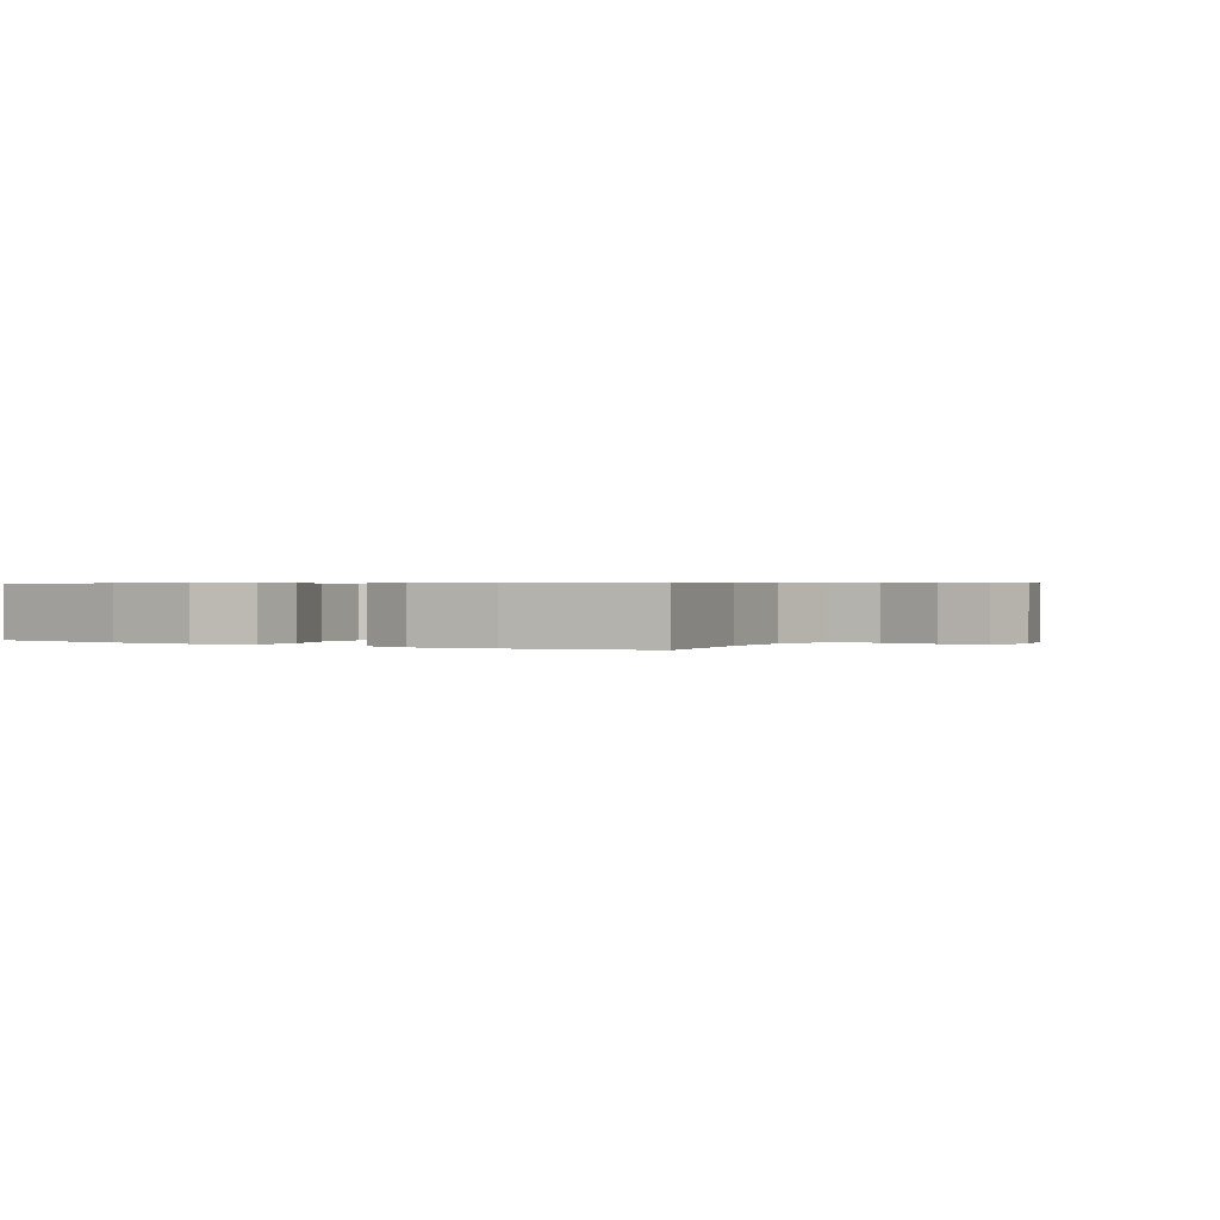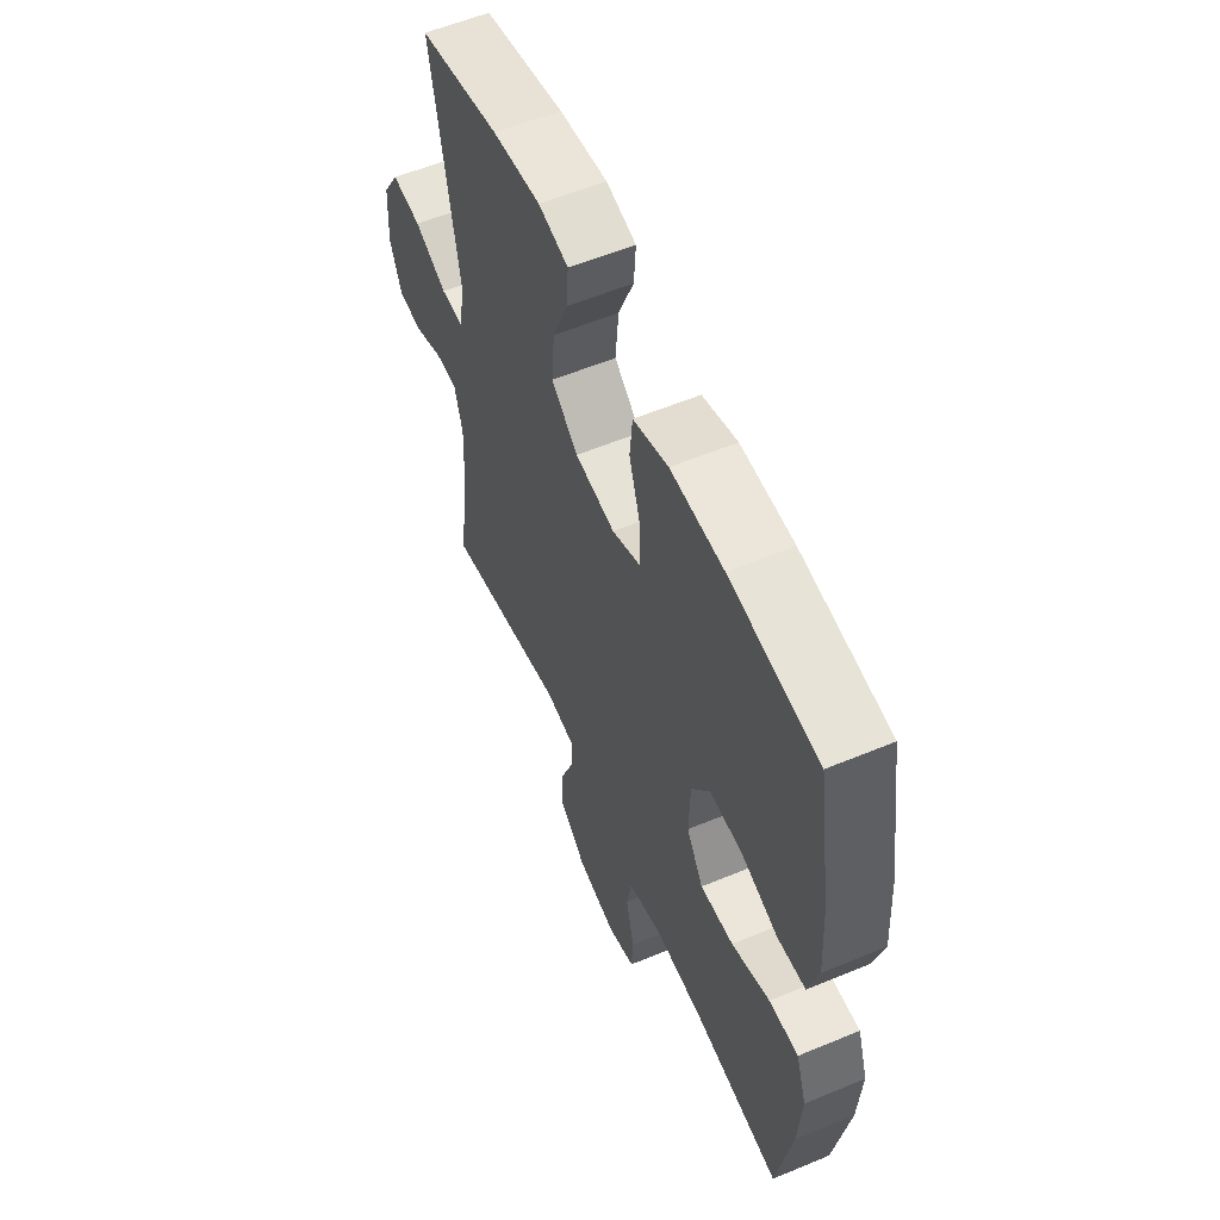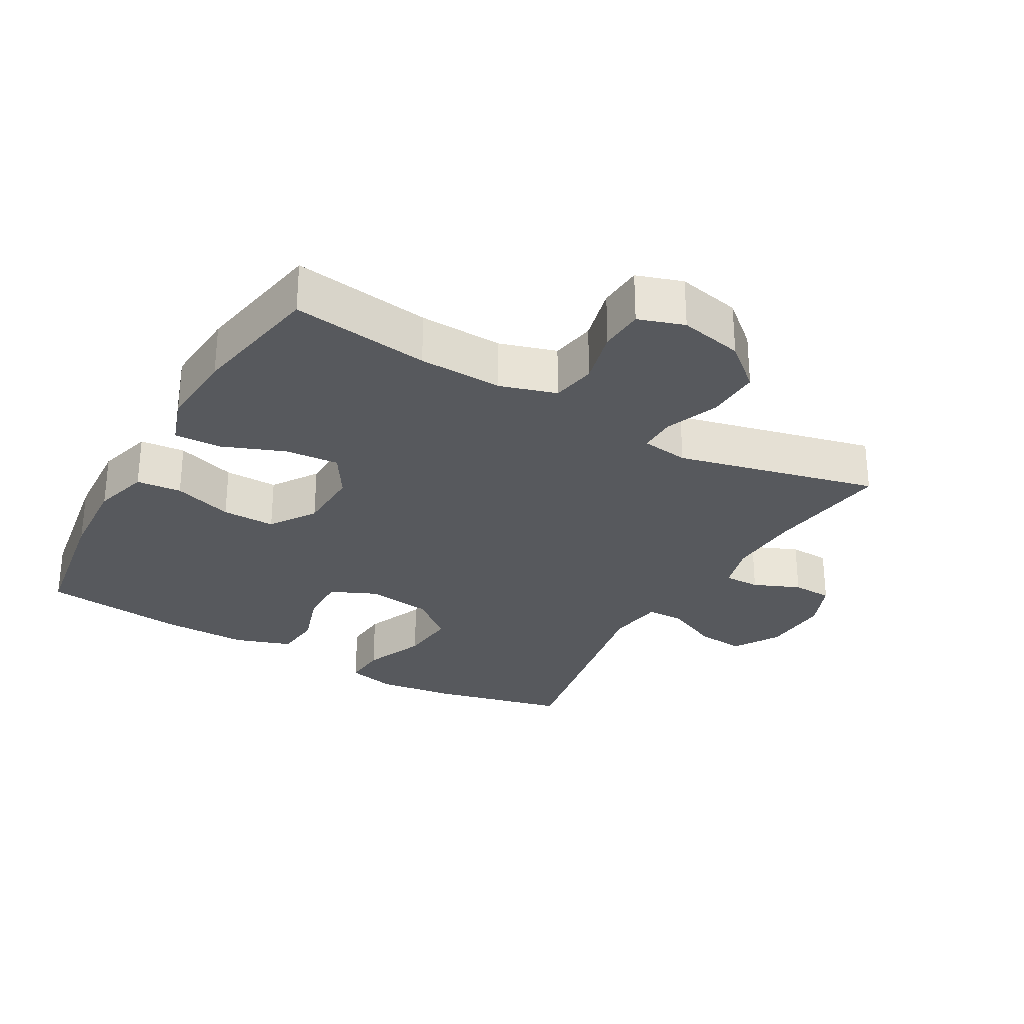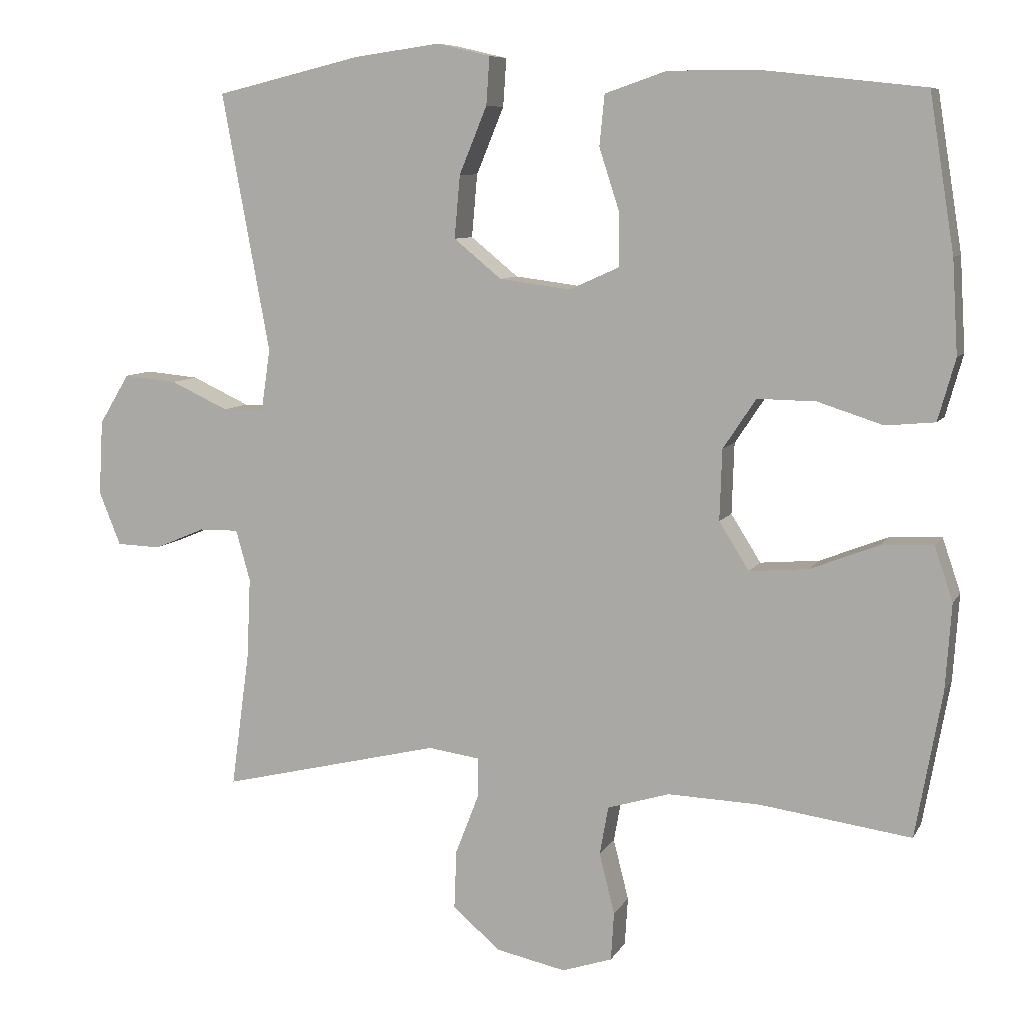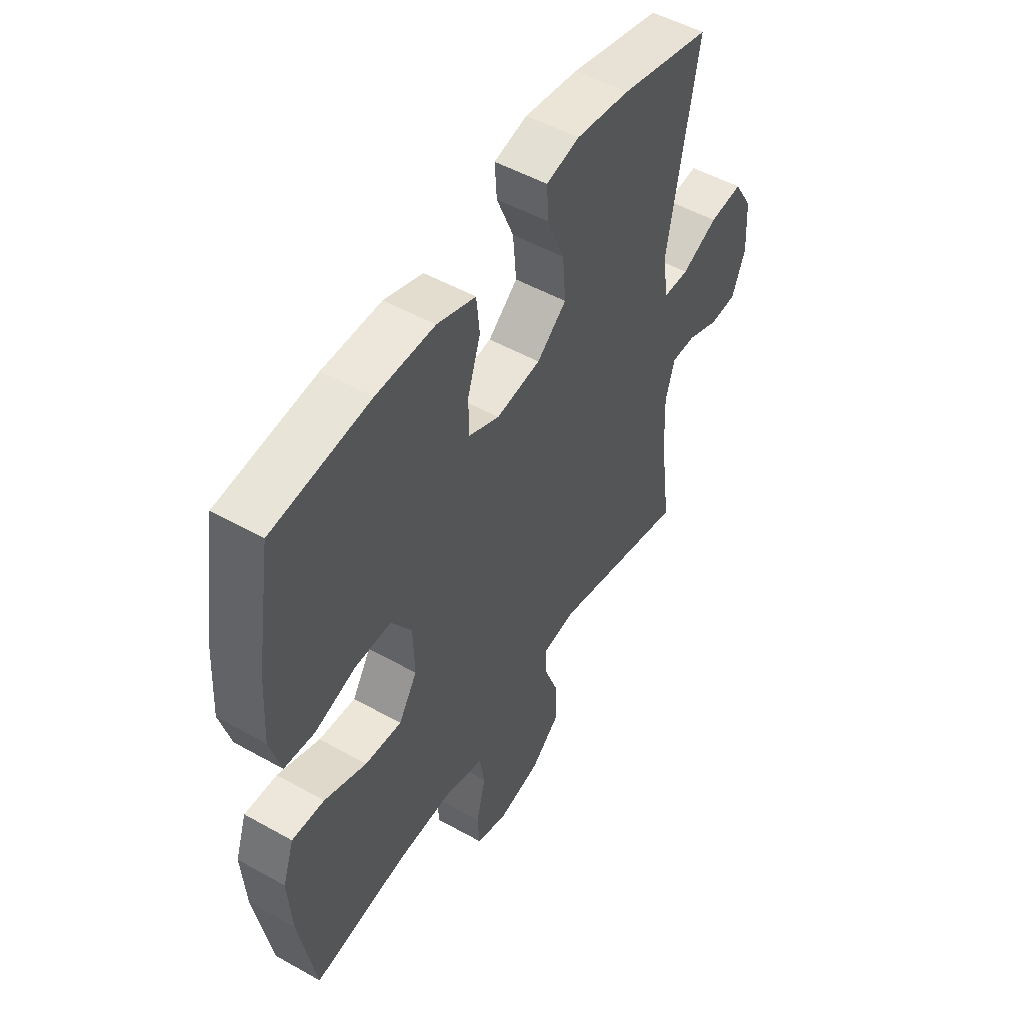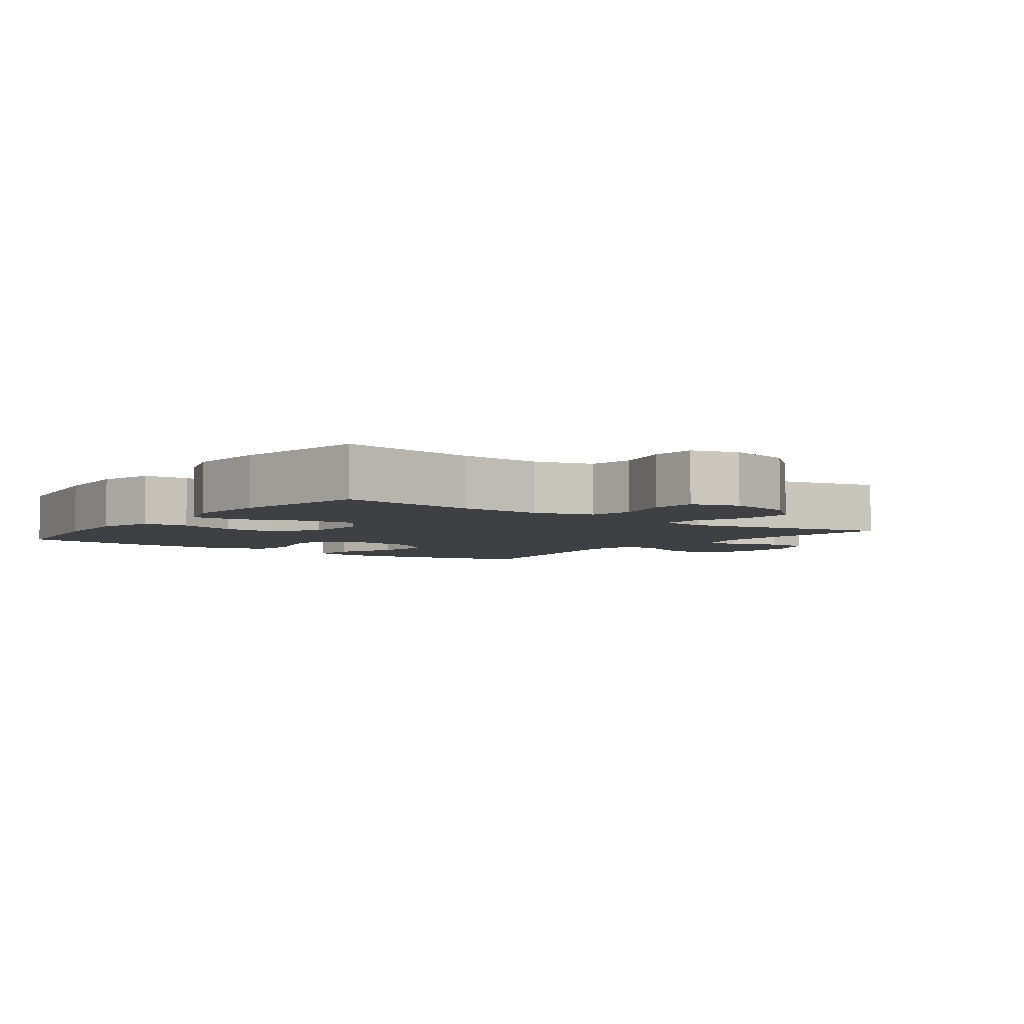
<metadata>
{"format":"obj","ext":"obj","renderer":"f3d","projection":"perspective","resolution":1024,"background":"white","views":[{"elev":0.6,"azim":120.1,"up":"+Y"},{"elev":57.4,"azim":66.6,"up":"+Z"},{"elev":-29.0,"azim":150.3,"up":"+Y"},{"elev":8.1,"azim":17.8,"up":"+Z"},{"elev":50.8,"azim":121.5,"up":"+Z"},{"elev":-4.6,"azim":143.4,"up":"+Y"}]}
</metadata>
<code>
o path134_path134.001
v -0.411 0.0375 0.1642
v -0.4237 0.0375 0.07768
v -0.4814 0.0375 0.07697
v -0.5627 0.0375 0.1145
v -0.6372 0.0375 0.1217
v -0.6797 0.0375 0.0518
v -0.6855 0.0375 -0.05287
v -0.6553 0.0375 -0.1281
v -0.5936 0.0375 -0.1304
v -0.5223 0.0375 -0.1005
v -0.4671 0.0375 -0.09973
v -0.4469 0.0375 -0.1712
v -0.452 0.0375 -0.2843
v -0.478 0.0375 -0.4749
v -0.1695 0.0375 -0.4011
v -0.09675 0.0375 -0.4113
v -0.09762 0.0375 -0.4678
v -0.13 0.0375 -0.5511
v -0.1333 0.0375 -0.6336
v -0.06685 0.0375 -0.6907
v 0.03075 0.0375 -0.7114
v 0.1011 0.0375 -0.6883
v 0.1055 0.0375 -0.6206
v 0.08395 0.0375 -0.5356
v 0.0962 0.0375 -0.4675
v 0.1833 0.0375 -0.4411
v 0.3117 0.0375 -0.4456
v 0.5239 0.0375 -0.4749
v 0.5611 0.0375 -0.27
v 0.5695 0.0375 -0.1489
v 0.5438 0.0375 -0.07316
v 0.4707 0.0375 -0.07632
v 0.3753 0.0375 -0.1136
v 0.2925 0.0375 -0.1205
v 0.2507 0.0375 -0.05371
v 0.254 0.0375 0.04561
v 0.3001 0.0375 0.1152
v 0.382 0.0375 0.114
v 0.4732 0.0375 0.08468
v 0.5423 0.0375 0.09113
v 0.5666 0.0375 0.1774
v 0.5588 0.0375 0.3084
v 0.5239 0.0375 0.5268
v 0.3043 0.0375 0.5511
v 0.1725 0.0375 0.5522
v 0.08542 0.0375 0.5225
v 0.0783 0.0375 0.4514
v 0.107 0.0375 0.3629
v 0.1075 0.0375 0.2895
v 0.03708 0.0375 0.258
v -0.06285 0.0375 0.2711
v -0.1296 0.0375 0.3256
v -0.1217 0.0375 0.4136
v -0.08301 0.0375 0.5074
v -0.0784 0.0375 0.5746
v -0.1532 0.0375 0.5923
v -0.2737 0.0375 0.5757
v -0.478 0.0375 0.5268
v -0.411 -0.0375 0.1642
v -0.4237 -0.0375 0.07768
v -0.4814 -0.0375 0.07697
v -0.5627 -0.0375 0.1145
v -0.6372 -0.0375 0.1217
v -0.6797 -0.0375 0.0518
v -0.6855 -0.0375 -0.05287
v -0.6553 -0.0375 -0.1281
v -0.5936 -0.0375 -0.1304
v -0.5223 -0.0375 -0.1005
v -0.4671 -0.0375 -0.09973
v -0.4469 -0.0375 -0.1712
v -0.452 -0.0375 -0.2843
v -0.478 -0.0375 -0.4749
v -0.1695 -0.0375 -0.4011
v -0.09675 -0.0375 -0.4113
v -0.09762 -0.0375 -0.4678
v -0.13 -0.0375 -0.5511
v -0.1333 -0.0375 -0.6336
v -0.06685 -0.0375 -0.6907
v 0.03075 -0.0375 -0.7114
v 0.1011 -0.0375 -0.6883
v 0.1055 -0.0375 -0.6206
v 0.08395 -0.0375 -0.5356
v 0.0962 -0.0375 -0.4675
v 0.1833 -0.0375 -0.4411
v 0.3117 -0.0375 -0.4456
v 0.5239 -0.0375 -0.4749
v 0.5611 -0.0375 -0.27
v 0.5695 -0.0375 -0.1489
v 0.5438 -0.0375 -0.07316
v 0.4707 -0.0375 -0.07632
v 0.3753 -0.0375 -0.1136
v 0.2925 -0.0375 -0.1205
v 0.2507 -0.0375 -0.05371
v 0.254 -0.0375 0.04561
v 0.3001 -0.0375 0.1152
v 0.382 -0.0375 0.114
v 0.4732 -0.0375 0.08468
v 0.5423 -0.0375 0.09113
v 0.5666 -0.0375 0.1774
v 0.5588 -0.0375 0.3084
v 0.5239 -0.0375 0.5268
v 0.3043 -0.0375 0.5511
v 0.1725 -0.0375 0.5522
v 0.08542 -0.0375 0.5225
v 0.0783 -0.0375 0.4514
v 0.107 -0.0375 0.3629
v 0.1075 -0.0375 0.2895
v 0.03708 -0.0375 0.258
v -0.06285 -0.0375 0.2711
v -0.1296 -0.0375 0.3256
v -0.1217 -0.0375 0.4136
v -0.08301 -0.0375 0.5074
v -0.0784 -0.0375 0.5746
v -0.1532 -0.0375 0.5923
v -0.2737 -0.0375 0.5757
v -0.478 -0.0375 0.5268
v -0.06685 0.0375 -0.6907
v 0.03075 0.0375 -0.7114
v 0.1011 0.0375 -0.6883
v 0.1011 0.0375 -0.6883
v -0.1333 0.0375 -0.6336
v 0.1055 0.0375 -0.6206
v -0.13 0.0375 -0.5511
v 0.08395 0.0375 -0.5356
v -0.09762 0.0375 -0.4678
v 0.0962 0.0375 -0.4675
v 0.0962 0.0375 -0.4675
v -0.09675 0.0375 -0.4113
v -0.09675 0.0375 -0.4113
v 0.1833 0.0375 -0.4411
v 0.3117 0.0375 -0.4456
v 0.5239 0.0375 -0.4749
v 0.5239 0.0375 -0.4749
v -0.478 0.0375 -0.4749
v -0.478 0.0375 -0.4749
v -0.1695 0.0375 -0.4011
v -0.452 0.0375 -0.2843
v 0.5611 0.0375 -0.27
v -0.4469 0.0375 -0.1712
v 0.5695 0.0375 -0.1489
v -0.4671 0.0375 -0.09973
v -0.4671 0.0375 -0.09973
v 0.3753 0.0375 -0.1136
v 0.2925 0.0375 -0.1205
v 0.2925 0.0375 -0.1205
v 0.5438 0.0375 -0.07316
v 0.5438 0.0375 -0.07316
v -0.6553 0.0375 -0.1281
v -0.6553 0.0375 -0.1281
v -0.5936 0.0375 -0.1304
v -0.5223 0.0375 -0.1005
v -0.6855 0.0375 -0.05287
v 0.2507 0.0375 -0.05371
v 0.4707 0.0375 -0.07632
v 0.254 0.0375 0.04561
v -0.6797 0.0375 0.0518
v 0.3001 0.0375 0.1152
v -0.6372 0.0375 0.1217
v -0.6372 0.0375 0.1217
v -0.4237 0.0375 0.07768
v -0.4237 0.0375 0.07768
v -0.4814 0.0375 0.07697
v -0.5627 0.0375 0.1145
v -0.411 0.0375 0.1642
v 0.382 0.0375 0.114
v 0.4732 0.0375 0.08468
v 0.5423 0.0375 0.09113
v 0.5423 0.0375 0.09113
v 0.5666 0.0375 0.1774
v 0.5588 0.0375 0.3084
v 0.03708 0.0375 0.258
v -0.06285 0.0375 0.2711
v 0.1075 0.0375 0.2895
v 0.1075 0.0375 0.2895
v -0.1296 0.0375 0.3256
v 0.107 0.0375 0.3629
v -0.1217 0.0375 0.4136
v 0.0783 0.0375 0.4514
v -0.08301 0.0375 0.5074
v 0.08542 0.0375 0.5225
v 0.08542 0.0375 0.5225
v -0.478 0.0375 0.5268
v -0.478 0.0375 0.5268
v 0.5239 0.0375 0.5268
v 0.5239 0.0375 0.5268
v -0.0784 0.0375 0.5746
v -0.0784 0.0375 0.5746
v 0.1725 0.0375 0.5522
v 0.3043 0.0375 0.5511
v -0.2737 0.0375 0.5757
v -0.1532 0.0375 0.5923
v -0.06685 -0.0375 -0.6907
v 0.03075 -0.0375 -0.7114
v 0.1011 -0.0375 -0.6883
v 0.1011 -0.0375 -0.6883
v -0.1333 -0.0375 -0.6336
v 0.1055 -0.0375 -0.6206
v -0.13 -0.0375 -0.5511
v 0.08395 -0.0375 -0.5356
v -0.09762 -0.0375 -0.4678
v 0.0962 -0.0375 -0.4675
v 0.0962 -0.0375 -0.4675
v -0.09675 -0.0375 -0.4113
v -0.09675 -0.0375 -0.4113
v 0.1833 -0.0375 -0.4411
v 0.3117 -0.0375 -0.4456
v 0.5239 -0.0375 -0.4749
v 0.5239 -0.0375 -0.4749
v -0.478 -0.0375 -0.4749
v -0.478 -0.0375 -0.4749
v -0.1695 -0.0375 -0.4011
v -0.452 -0.0375 -0.2843
v 0.5611 -0.0375 -0.27
v -0.4469 -0.0375 -0.1712
v 0.5695 -0.0375 -0.1489
v -0.4671 -0.0375 -0.09973
v -0.4671 -0.0375 -0.09973
v 0.3753 -0.0375 -0.1136
v 0.2925 -0.0375 -0.1205
v 0.2925 -0.0375 -0.1205
v 0.5438 -0.0375 -0.07316
v 0.5438 -0.0375 -0.07316
v -0.6553 -0.0375 -0.1281
v -0.6553 -0.0375 -0.1281
v -0.5936 -0.0375 -0.1304
v -0.5223 -0.0375 -0.1005
v -0.6855 -0.0375 -0.05287
v 0.2507 -0.0375 -0.05371
v 0.4707 -0.0375 -0.07632
v 0.254 -0.0375 0.04561
v -0.6797 -0.0375 0.0518
v 0.3001 -0.0375 0.1152
v -0.6372 -0.0375 0.1217
v -0.6372 -0.0375 0.1217
v -0.4237 -0.0375 0.07768
v -0.4237 -0.0375 0.07768
v -0.4814 -0.0375 0.07697
v -0.5627 -0.0375 0.1145
v -0.411 -0.0375 0.1642
v 0.382 -0.0375 0.114
v 0.4732 -0.0375 0.08468
v 0.5423 -0.0375 0.09113
v 0.5423 -0.0375 0.09113
v 0.5666 -0.0375 0.1774
v 0.5588 -0.0375 0.3084
v 0.03708 -0.0375 0.258
v -0.06285 -0.0375 0.2711
v 0.1075 -0.0375 0.2895
v 0.1075 -0.0375 0.2895
v -0.1296 -0.0375 0.3256
v 0.107 -0.0375 0.3629
v -0.1217 -0.0375 0.4136
v 0.0783 -0.0375 0.4514
v -0.08301 -0.0375 0.5074
v 0.08542 -0.0375 0.5225
v 0.08542 -0.0375 0.5225
v -0.478 -0.0375 0.5268
v -0.478 -0.0375 0.5268
v 0.5239 -0.0375 0.5268
v 0.5239 -0.0375 0.5268
v -0.0784 -0.0375 0.5746
v -0.0784 -0.0375 0.5746
v 0.1725 -0.0375 0.5522
v 0.3043 -0.0375 0.5511
v -0.2737 -0.0375 0.5757
v -0.1532 -0.0375 0.5923
f 251 232 264
f 242 244 241
f 245 240 244
f 218 215 229
f 201 200 199
f 265 250 252
f 192 193 197
f 264 245 259
f 200 201 203
f 216 237 226
f 241 244 240
f 263 251 264
f 265 252 266
f 239 250 257
f 211 214 212
f 201 219 203
f 206 219 205
f 205 219 201
f 198 199 200
f 226 231 227
f 221 229 215
f 206 218 219
f 199 192 197
f 264 232 245
f 203 228 211
f 266 252 254
f 239 247 250
f 248 232 251
f 230 248 246
f 226 227 225
f 219 228 203
f 211 247 235
f 214 235 216
f 240 245 232
f 216 235 237
f 257 250 265
f 251 263 253
f 215 218 213
f 230 246 228
f 211 212 209
f 231 238 233
f 237 238 226
f 235 247 239
f 246 247 228
f 211 235 214
f 213 206 207
f 192 199 198
f 231 226 238
f 213 218 206
f 211 228 247
f 197 193 194
f 255 253 263
f 232 248 230
f 266 254 261
f 192 198 196
f 225 227 223
f 20 21 79 78
f 21 120 195 79
f 19 20 78 77
f 22 23 81 80
f 18 19 77 76
f 23 24 82 81
f 17 18 76 75
f 24 127 202 82
f 129 17 75 204
f 25 26 84 83
f 27 133 208 85
f 26 27 85 84
f 135 15 73 210
f 15 16 74 73
f 13 14 72 71
f 28 29 87 86
f 12 13 71 70
f 29 30 88 87
f 142 12 70 217
f 33 145 220 91
f 30 147 222 88
f 149 9 67 224
f 9 10 68 67
f 7 8 66 65
f 34 35 93 92
f 32 33 91 90
f 31 32 90 89
f 10 11 69 68
f 35 36 94 93
f 6 7 65 64
f 36 37 95 94
f 159 6 64 234
f 161 3 61 236
f 4 5 63 62
f 3 4 62 61
f 1 2 60 59
f 38 39 97 96
f 39 168 243 97
f 40 41 99 98
f 37 38 96 95
f 41 42 100 99
f 50 51 109 108
f 174 50 108 249
f 51 52 110 109
f 48 49 107 106
f 52 53 111 110
f 47 48 106 105
f 53 54 112 111
f 181 47 105 256
f 183 1 59 258
f 42 185 260 100
f 54 187 262 112
f 45 46 104 103
f 44 45 103 102
f 43 44 102 101
f 57 58 116 115
f 56 57 115 114
f 55 56 114 113
f 176 189 157
f 167 166 169
f 170 169 165
f 143 154 140
f 126 124 125
f 190 177 175
f 117 122 118
f 189 184 170
f 125 128 126
f 141 151 162
f 166 165 169
f 188 189 176
f 190 191 177
f 164 182 175
f 136 137 139
f 126 128 144
f 131 130 144
f 130 126 144
f 123 125 124
f 151 152 156
f 146 140 154
f 131 144 143
f 124 122 117
f 189 170 157
f 128 136 153
f 191 179 177
f 164 175 172
f 173 176 157
f 155 171 173
f 151 150 152
f 144 128 153
f 136 160 172
f 139 141 160
f 165 157 170
f 141 162 160
f 182 190 175
f 176 178 188
f 140 138 143
f 155 153 171
f 136 134 137
f 156 158 163
f 162 151 163
f 160 164 172
f 171 153 172
f 136 139 160
f 138 132 131
f 117 123 124
f 156 163 151
f 138 131 143
f 136 172 153
f 122 119 118
f 180 188 178
f 157 155 173
f 191 186 179
f 117 121 123
f 150 148 152

</code>
